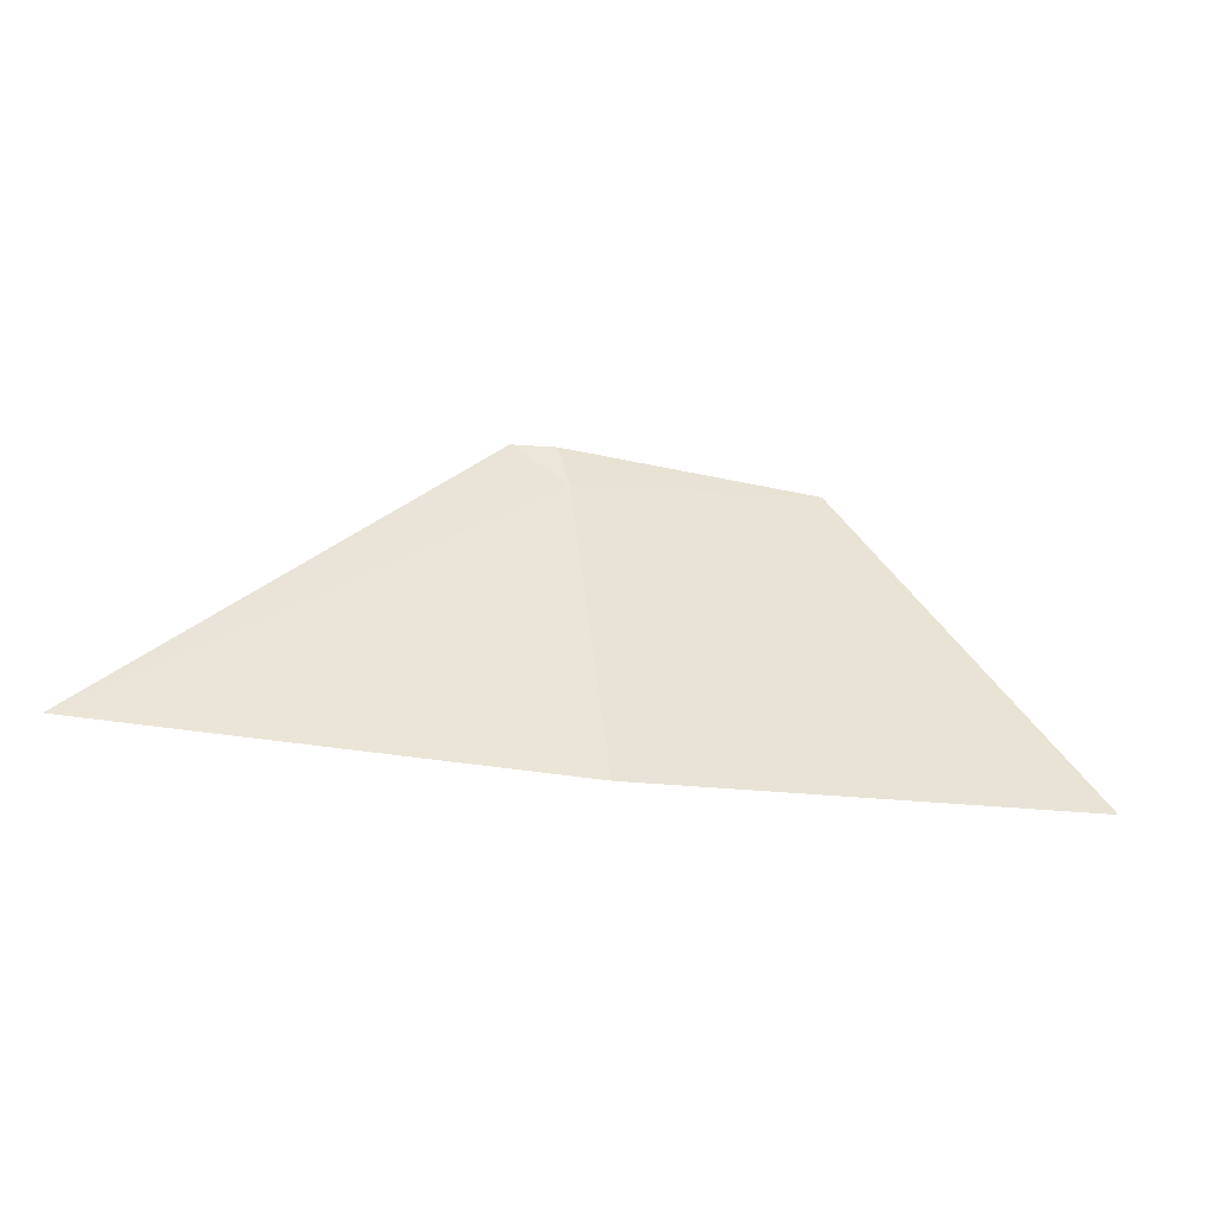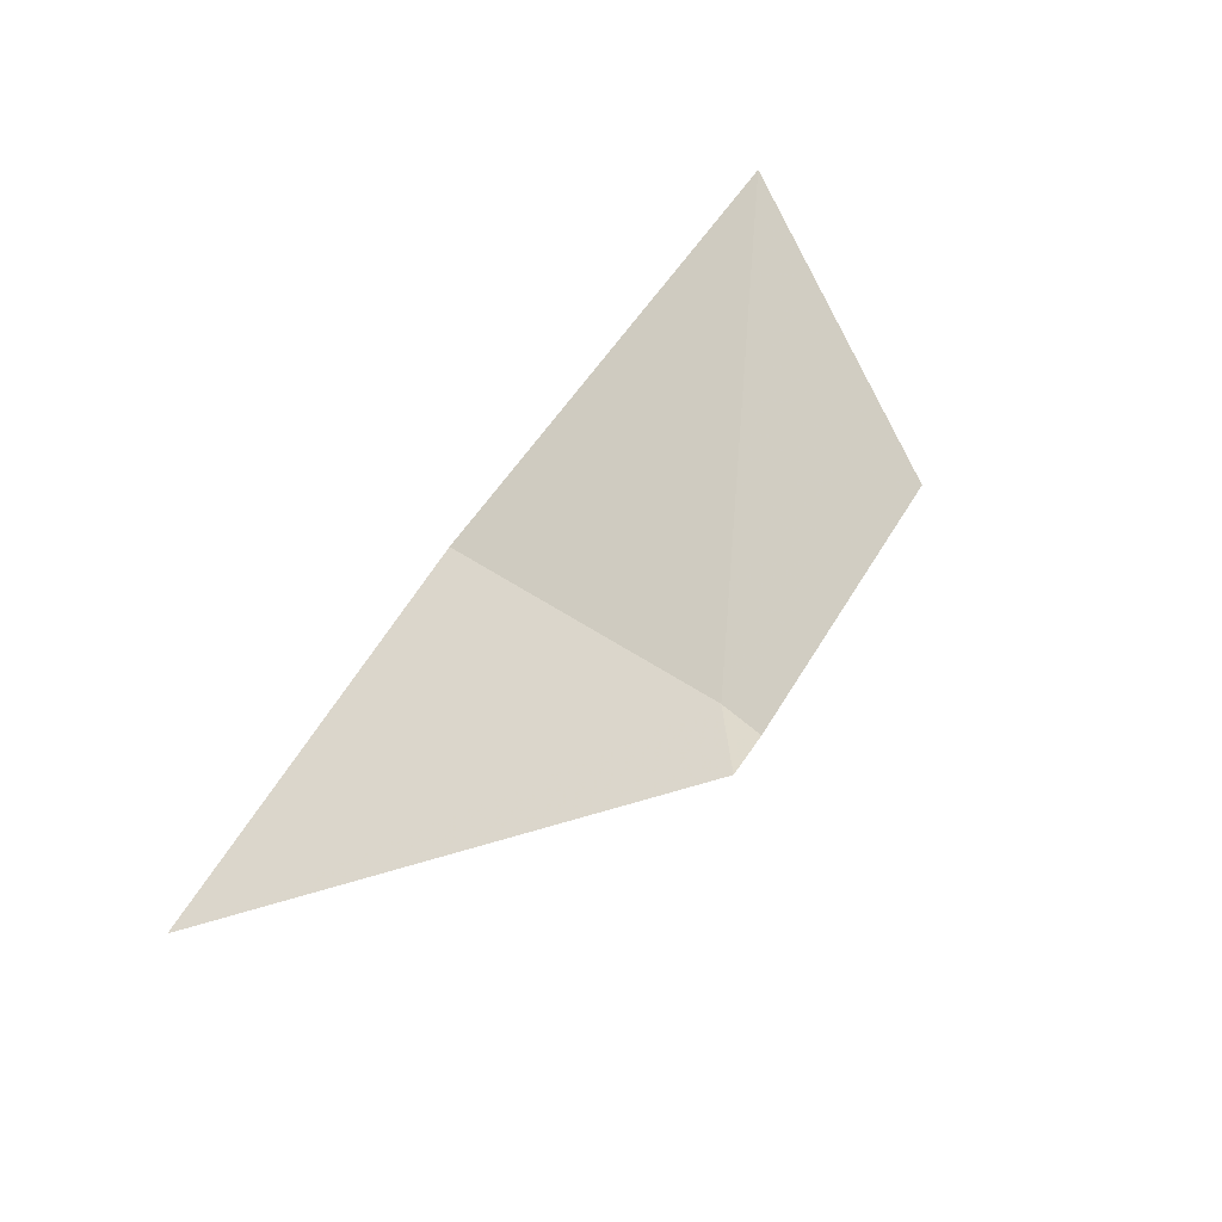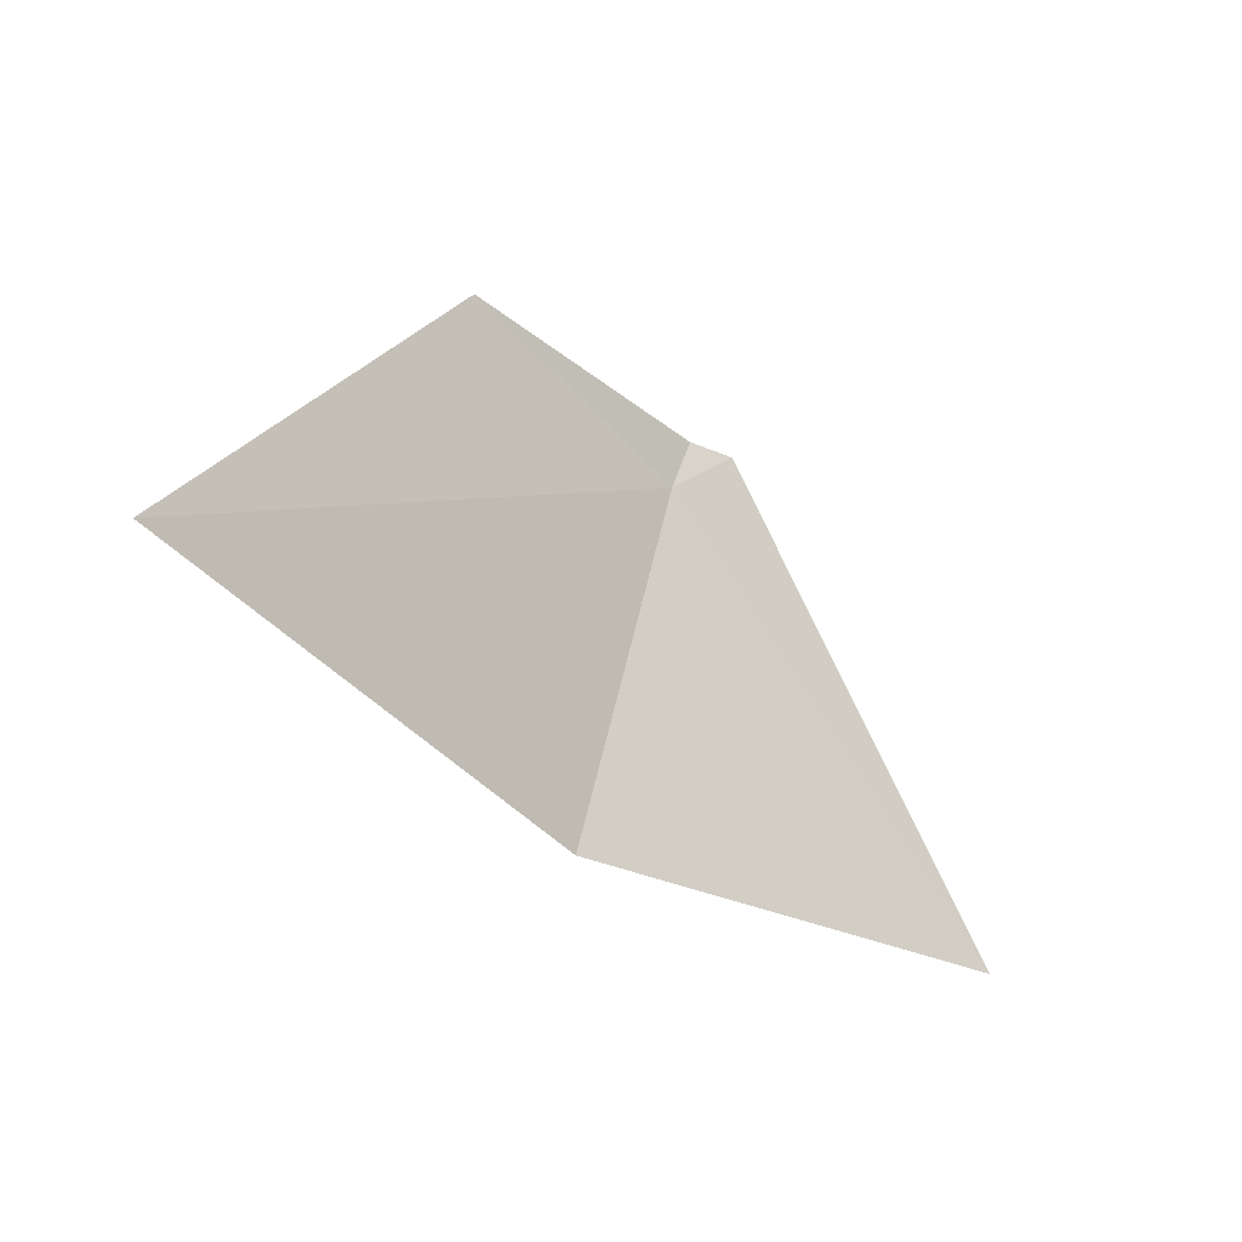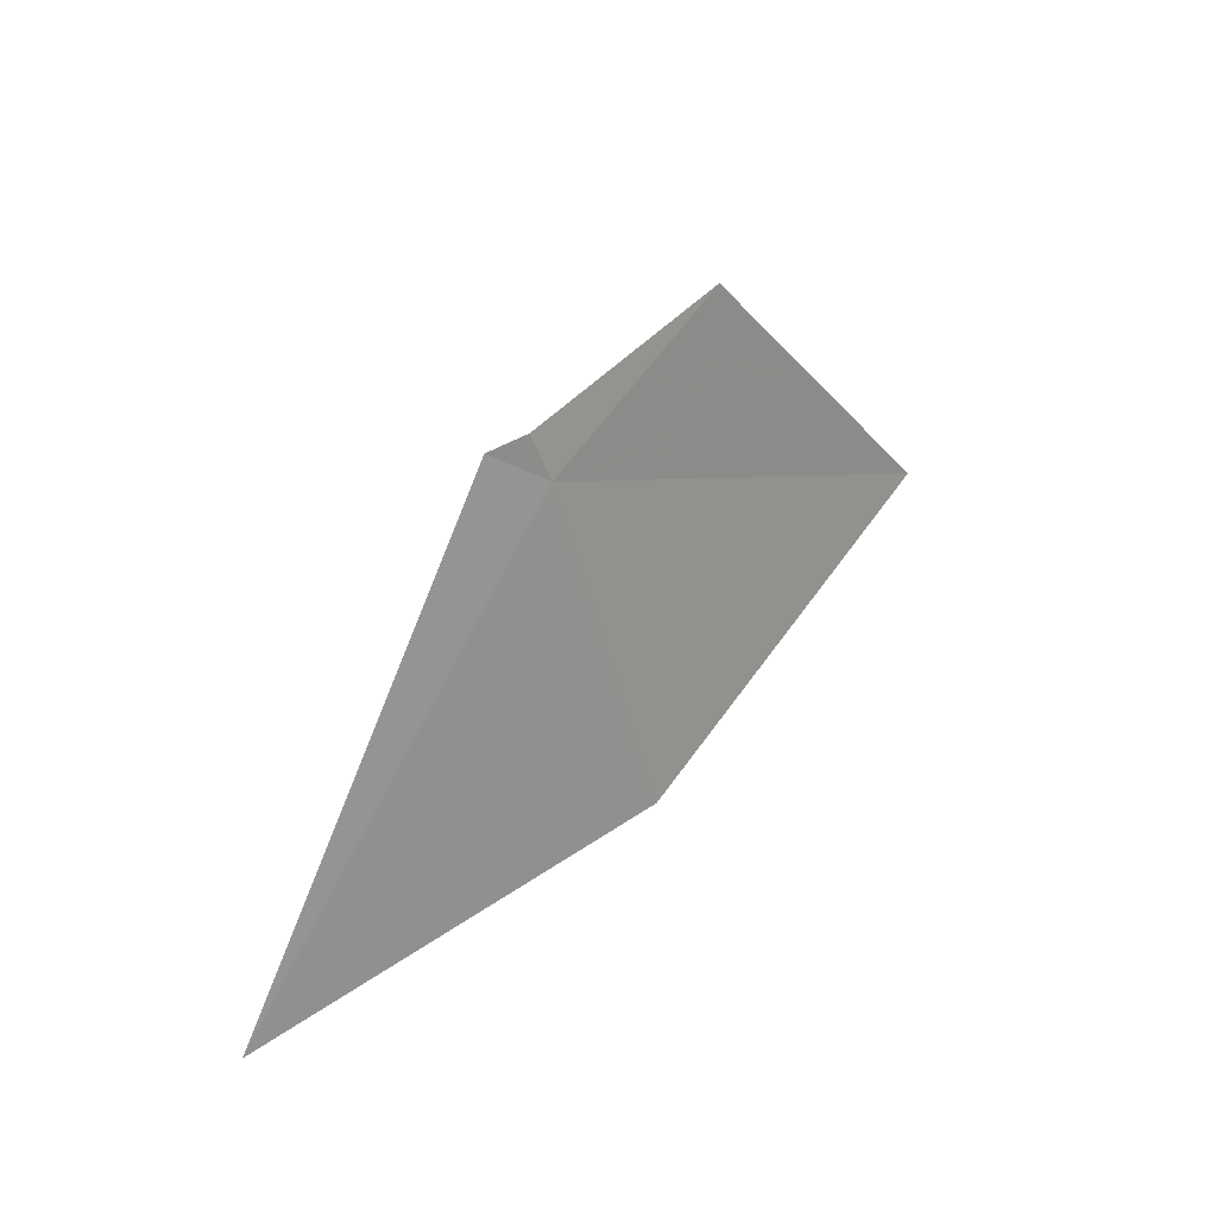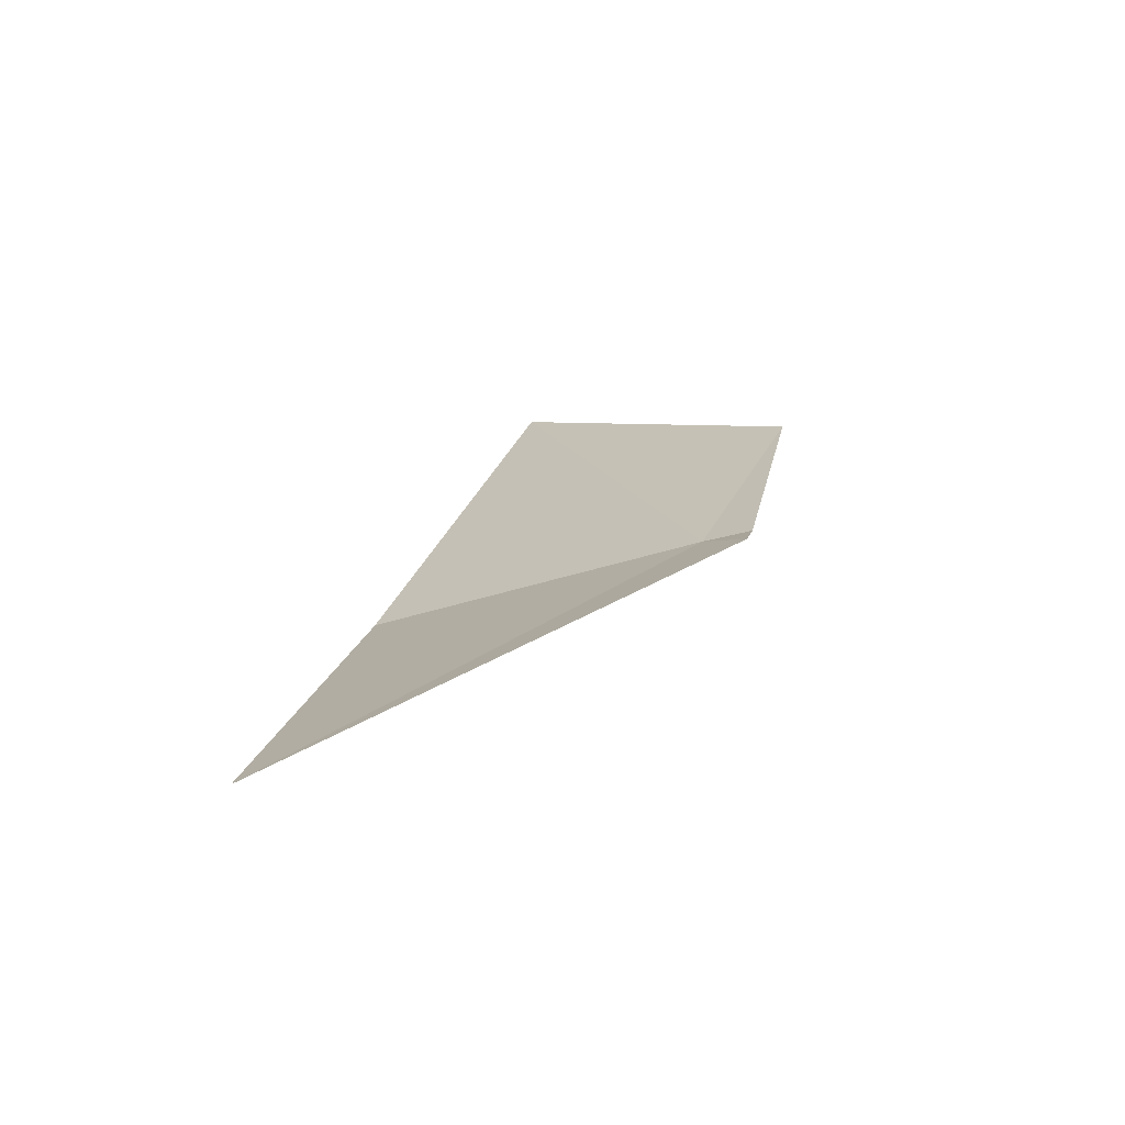
<metadata>
{"format":"obj","ext":"obj","renderer":"f3d","projection":"perspective","resolution":1024,"background":"white","views":[{"elev":-28.9,"azim":-179.0,"up":"+Y"},{"elev":56.7,"azim":126.8,"up":"+Z"},{"elev":-39.5,"azim":-27.7,"up":"+Y"},{"elev":46.1,"azim":145.4,"up":"+Y"},{"elev":8.1,"azim":104.4,"up":"+Z"}]}
</metadata>
<code>
v -638.9 -342.9 -79.36
v -639 -343.8 -79.62
v -637.9 -343.7 -79.75
v -640.2 -343.7 -79.17
v -639.5 -342.8 -79.13
v -638.8 -342.8 -79.33
v -638.9 -342.8 -79.33
f 1 2 3
f 1 4 2
f 1 6 7
f 1 3 6
f 1 5 4
f 1 7 5

</code>
